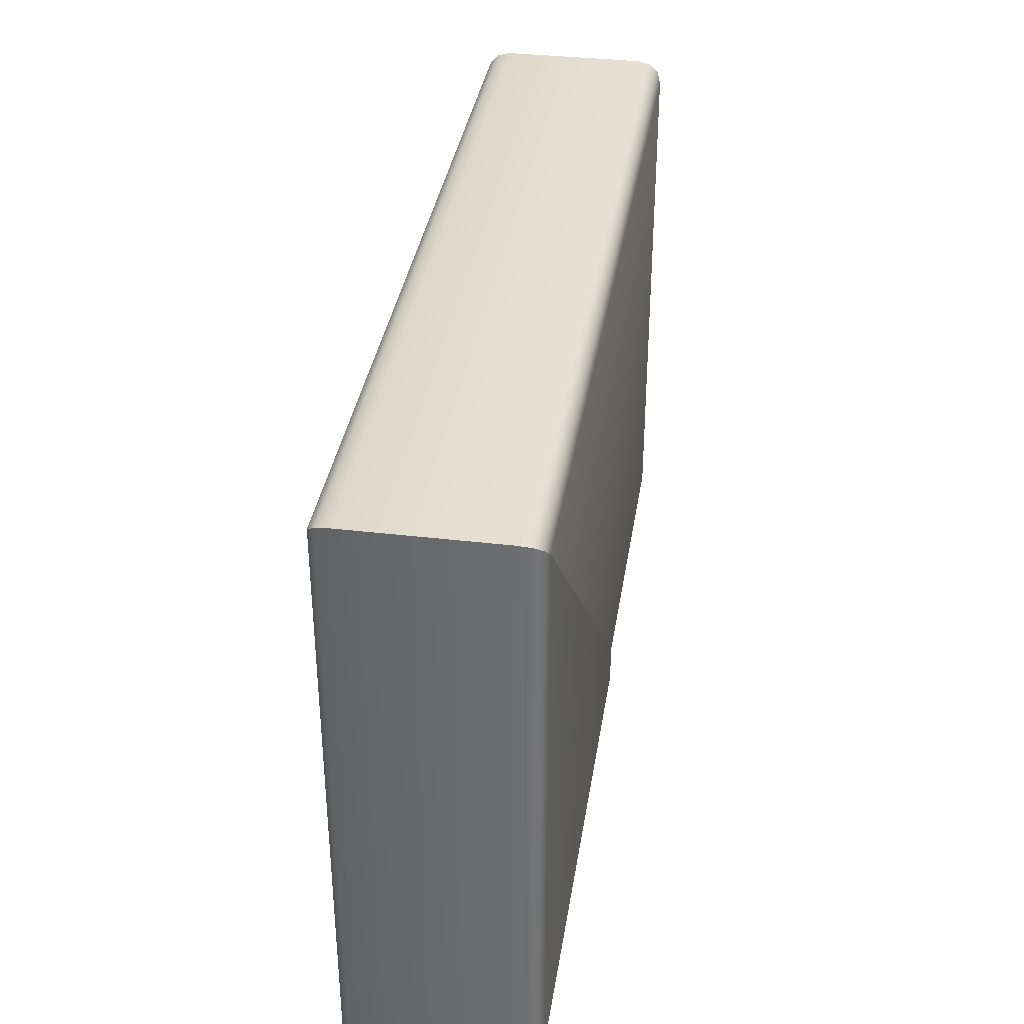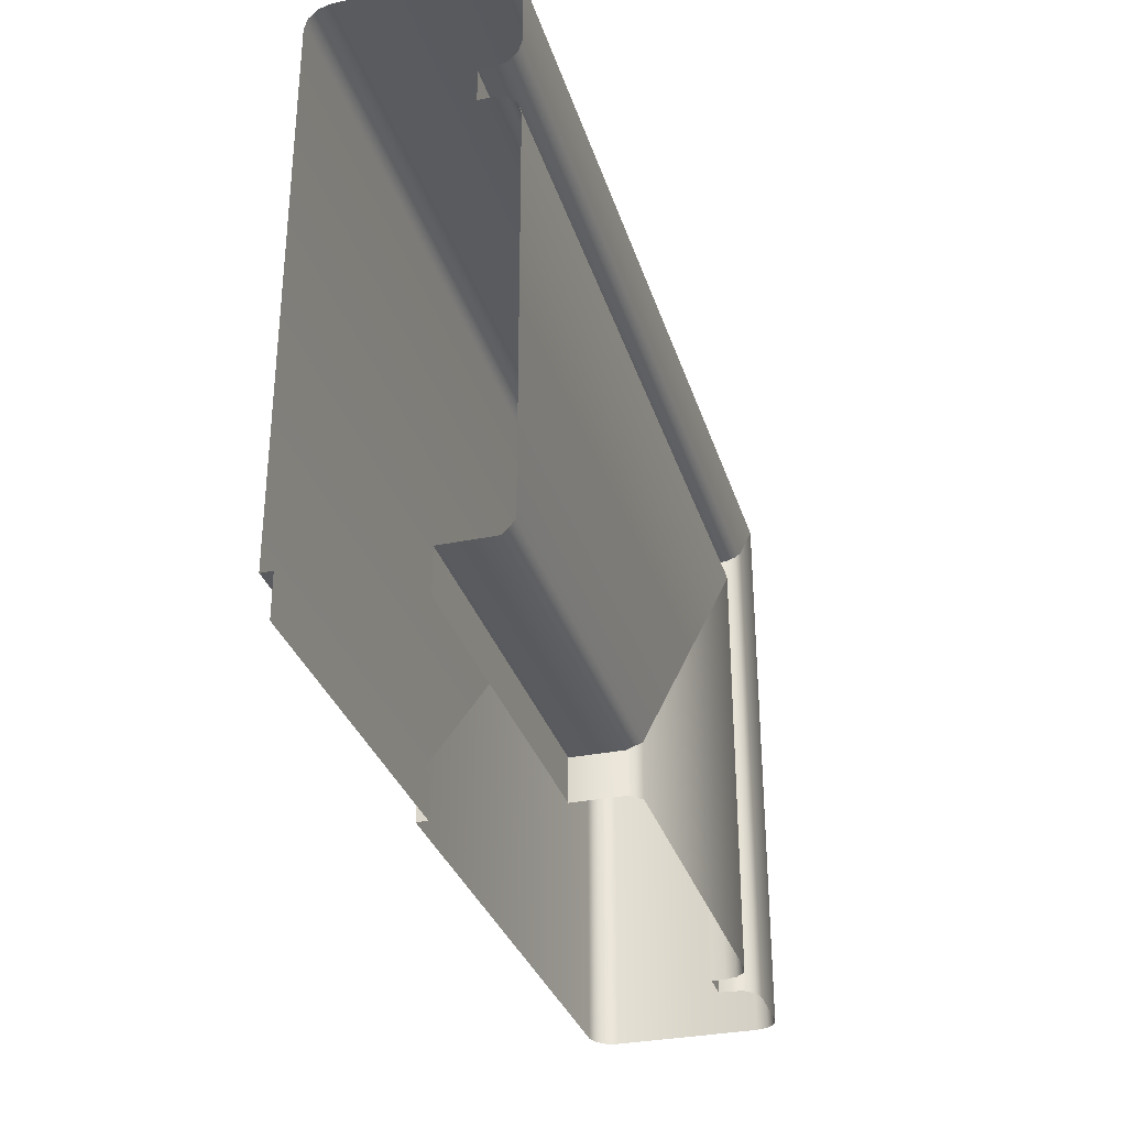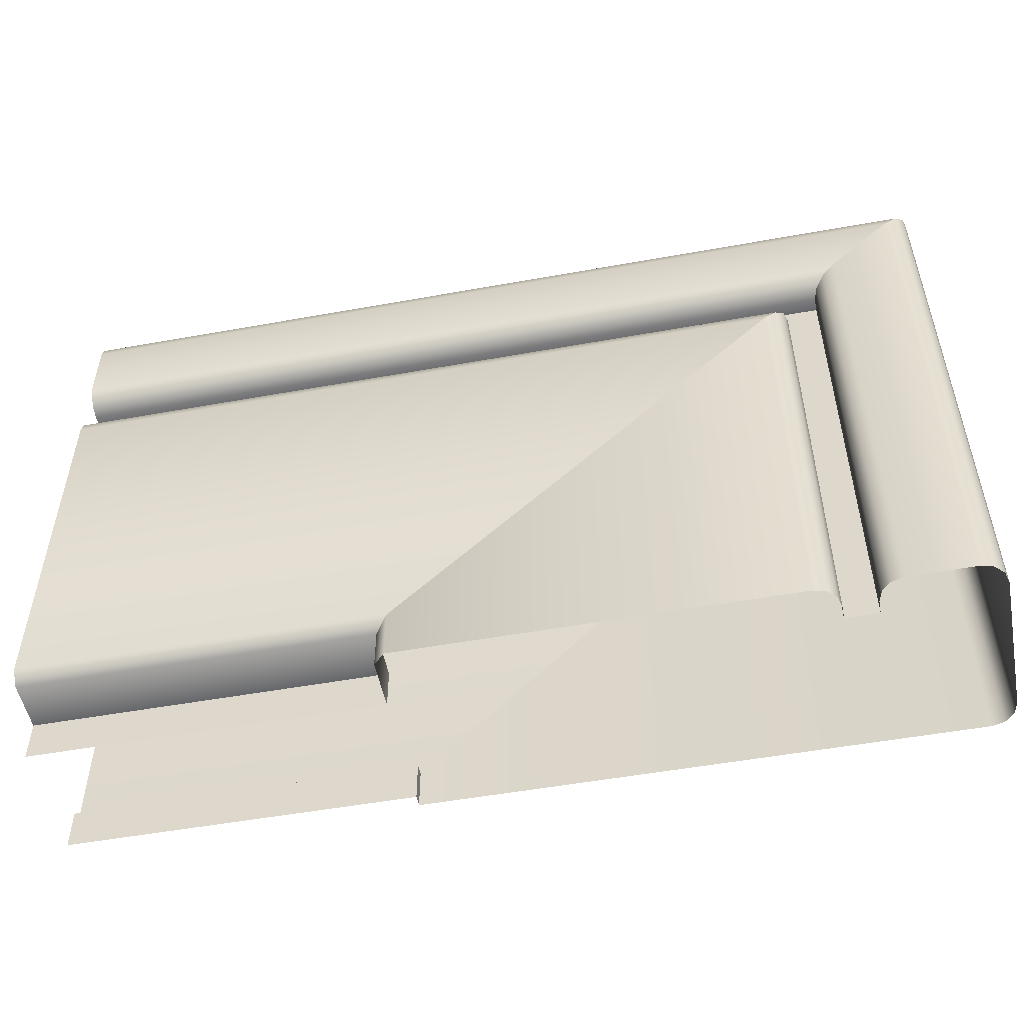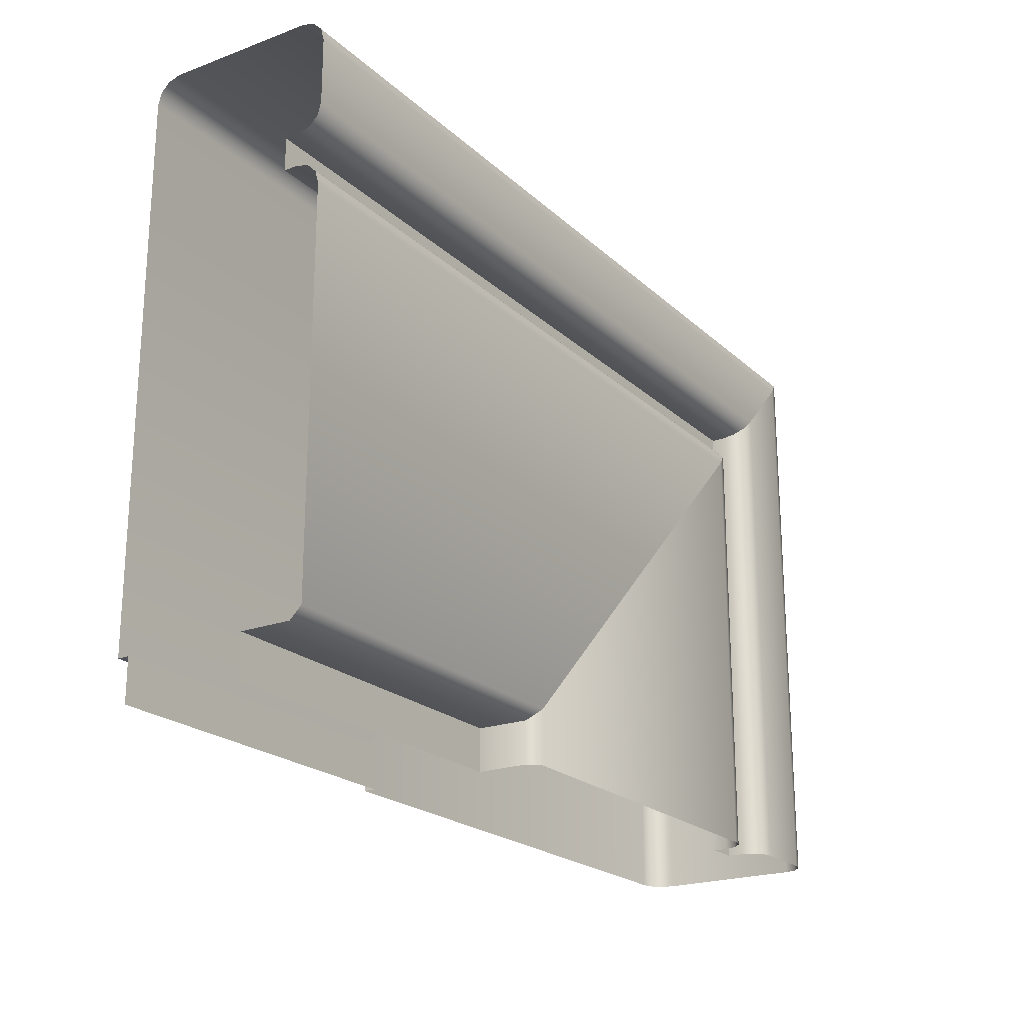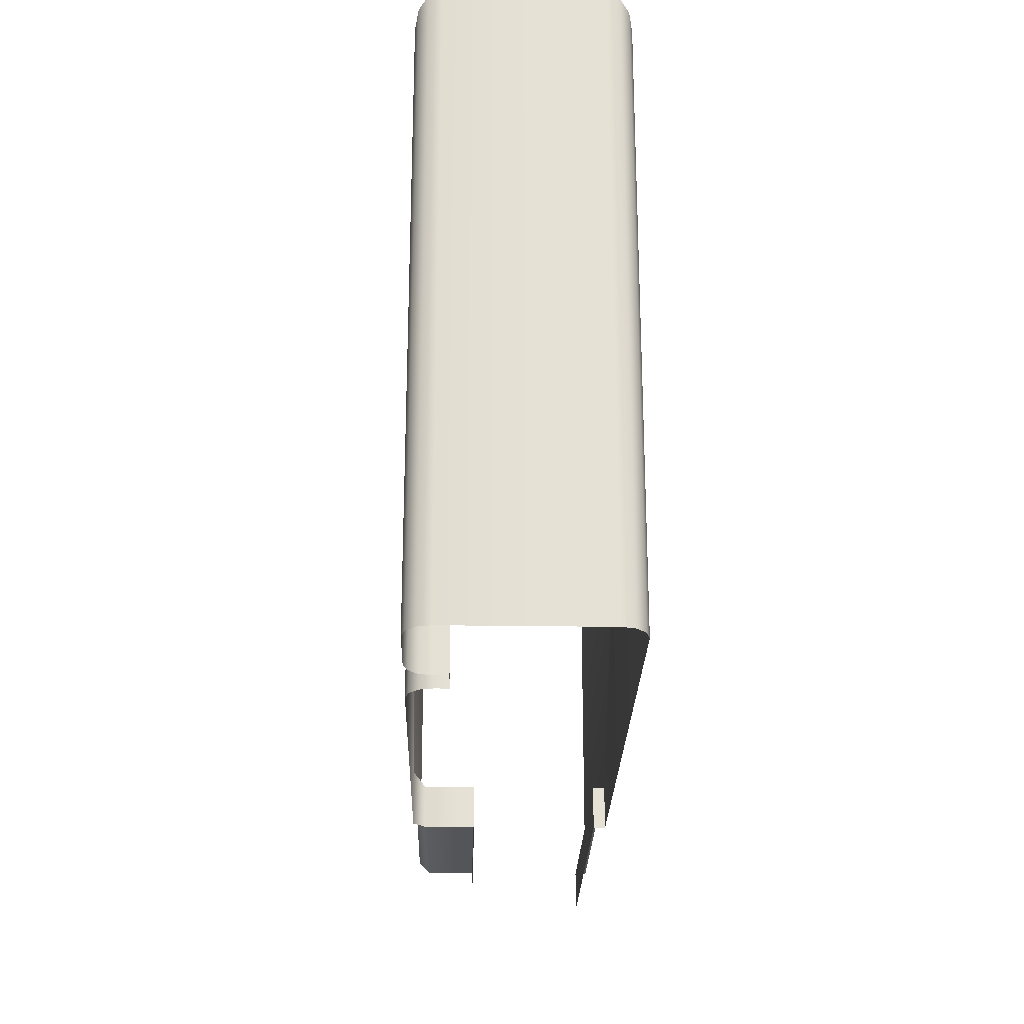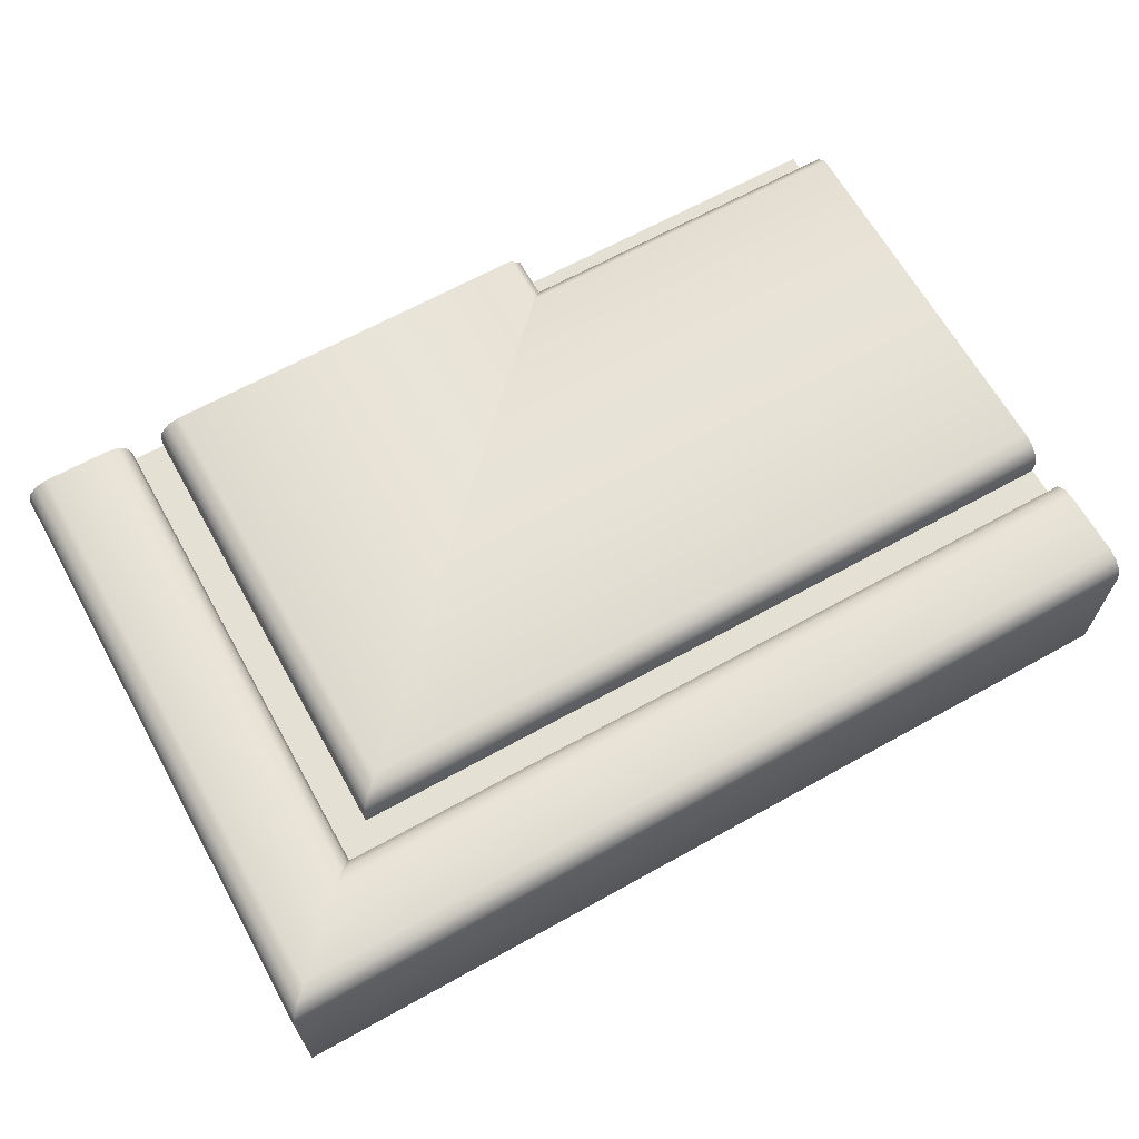
<metadata>
{"format":"obj","ext":"obj","renderer":"f3d","projection":"perspective","resolution":1024,"background":"white","views":[{"elev":36.0,"azim":98.8,"up":"+Y"},{"elev":-31.7,"azim":-73.8,"up":"+Y"},{"elev":-51.9,"azim":11.1,"up":"+Y"},{"elev":-21.5,"azim":-56.9,"up":"+Y"},{"elev":-24.4,"azim":88.6,"up":"+Y"},{"elev":65.6,"azim":150.8,"up":"+Z"}]}
</metadata>
<code>
o DF_12_TR1/DF_12_TR/mesh23/mesh23-geometry#mesh23-geometry
v 0.6628 0.5952 0.3374
v 0.6628 0.5215 0.3394
v 0.6628 0.5952 0.3394
v 0.6628 0.5215 0.3374
v 0.6633 0.5215 0.3412
v 0.5438 0.5952 0.3394
v 0.658 0.5215 0.3374
v 0.6633 0.5956 0.3412
v 0.5438 0.5952 0.3374
v 0.5438 0.5956 0.3412
v 0.658 0.5903 0.3374
v 0.6646 0.5215 0.3425
v 0.5438 0.5903 0.3374
v 0.658 0.5903 0.3394
v 0.6646 0.597 0.3425
v 0.5438 0.597 0.3425
v 0.658 0.5215 0.3394
v 0.6665 0.5988 0.343
v 0.5438 0.5903 0.3394
v 0.6575 0.5899 0.3412
v 0.6665 0.5215 0.343
v 0.6575 0.5215 0.3412
v 0.6761 0.6084 0.343
v 0.5438 0.5988 0.343
v 0.5438 0.5899 0.3412
v 0.6562 0.5885 0.3425
v 0.6761 0.5215 0.343
v 0.6562 0.5215 0.3425
v 0.6779 0.6102 0.3425
v 0.5438 0.6084 0.343
v 0.5438 0.5885 0.3425
v 0.6544 0.5215 0.343
v 0.6779 0.5215 0.3425
v 0.5438 0.5867 0.343
v 0.6544 0.5867 0.343
v 0.6792 0.5215 0.3412
v 0.5438 0.6102 0.3425
v 0.5971 0.5215 0.343
v 0.6792 0.6115 0.3412
v 0.5438 0.6115 0.3412
v 0.5438 0.5295 0.343
v 0.5971 0.5295 0.343
v 0.6797 0.5215 0.3394
v 0.5954 0.5278 0.3413
v 0.6797 0.612 0.3394
v 0.5438 0.612 0.3394
v 0.5954 0.5215 0.3413
v 0.6797 0.5215 0.3175
v 0.5438 0.5278 0.3413
v 0.5954 0.5278 0.3338
v 0.6797 0.612 0.3175
v 0.5438 0.612 0.3175
v 0.5954 0.5215 0.3338
v 0.6792 0.5215 0.3157
v 0.5438 0.5278 0.3338
v 0.5438 0.5215 0.3338
v 0.6792 0.6115 0.3157
v 0.5438 0.6115 0.3157
v 0.6779 0.6102 0.3144
v 0.6779 0.5215 0.3144
v 0.5438 0.6102 0.3144
v 0.6761 0.6084 0.3139
v 0.6761 0.5215 0.3139
v 0.5438 0.6084 0.3139
v 0.5954 0.5278 0.3139
v 0.5954 0.5215 0.3139
v 0.5438 0.5278 0.3139
v 0.5954 0.5215 0.3156
v 0.5438 0.5278 0.3156
v 0.5954 0.5278 0.3156
v 0.5438 0.5215 0.3156
f 1 2 3
f 2 1 4
f 5 3 2
f 6 1 3
f 1 7 4
f 3 5 8
f 1 6 9
f 3 10 6
f 7 1 11
f 12 8 5
f 10 3 8
f 13 1 9
f 1 13 11
f 14 7 11
f 8 12 15
f 8 16 10
f 13 14 11
f 7 14 17
f 12 18 15
f 16 8 15
f 14 13 19
f 20 17 14
f 18 12 21
f 18 16 15
f 19 20 14
f 17 20 22
f 21 23 18
f 16 18 24
f 20 19 25
f 26 22 20
f 23 21 27
f 23 24 18
f 25 26 20
f 22 26 28
f 27 29 23
f 24 23 30
f 26 25 31
f 26 32 28
f 29 27 33
f 29 30 23
f 34 26 31
f 32 26 35
f 36 29 33
f 30 29 37
f 26 34 35
f 35 38 32
f 29 36 39
f 29 40 37
f 41 35 34
f 38 35 42
f 43 39 36
f 40 29 39
f 35 41 42
f 44 38 42
f 39 43 45
f 39 46 40
f 41 44 42
f 38 44 47
f 48 45 43
f 46 39 45
f 44 41 49
f 50 47 44
f 45 48 51
f 45 52 46
f 49 50 44
f 47 50 53
f 54 51 48
f 52 45 51
f 50 49 55
f 50 56 53
f 51 54 57
f 51 58 52
f 56 50 55
f 54 59 57
f 58 51 57
f 59 54 60
f 61 57 59
f 57 61 58
f 60 62 59
f 62 61 59
f 62 60 63
f 61 62 64
f 63 65 62
f 65 64 62
f 65 63 66
f 64 65 67
f 68 65 66
f 65 69 67
f 65 68 70
f 69 65 70
f 68 69 70
f 69 68 71
f 3 2 1
f 4 1 2
f 2 3 5
f 3 1 6
f 4 7 1
f 8 5 3
f 9 6 1
f 6 10 3
f 11 1 7
f 5 8 12
f 8 3 10
f 9 1 13
f 11 13 1
f 11 7 14
f 15 12 8
f 10 16 8
f 11 14 13
f 17 14 7
f 15 18 12
f 15 8 16
f 19 13 14
f 14 17 20
f 21 12 18
f 15 16 18
f 14 20 19
f 22 20 17
f 18 23 21
f 24 18 16
f 25 19 20
f 20 22 26
f 27 21 23
f 18 24 23
f 20 26 25
f 28 26 22
f 23 29 27
f 30 23 24
f 31 25 26
f 28 32 26
f 33 27 29
f 23 30 29
f 31 26 34
f 35 26 32
f 33 29 36
f 37 29 30
f 35 34 26
f 32 38 35
f 39 36 29
f 37 40 29
f 34 35 41
f 42 35 38
f 36 39 43
f 39 29 40
f 42 41 35
f 42 38 44
f 45 43 39
f 40 46 39
f 42 44 41
f 47 44 38
f 43 45 48
f 45 39 46
f 49 41 44
f 44 47 50
f 51 48 45
f 46 52 45
f 44 50 49
f 53 50 47
f 48 51 54
f 51 45 52
f 55 49 50
f 53 56 50
f 57 54 51
f 52 58 51
f 55 50 56
f 57 59 54
f 57 51 58
f 60 54 59
f 59 57 61
f 58 61 57
f 59 62 60
f 59 61 62
f 63 60 62
f 64 62 61
f 62 65 63
f 62 64 65
f 66 63 65
f 67 65 64
f 66 65 68
f 67 69 65
f 70 68 65
f 70 65 69
f 70 69 68
f 71 68 69

</code>
